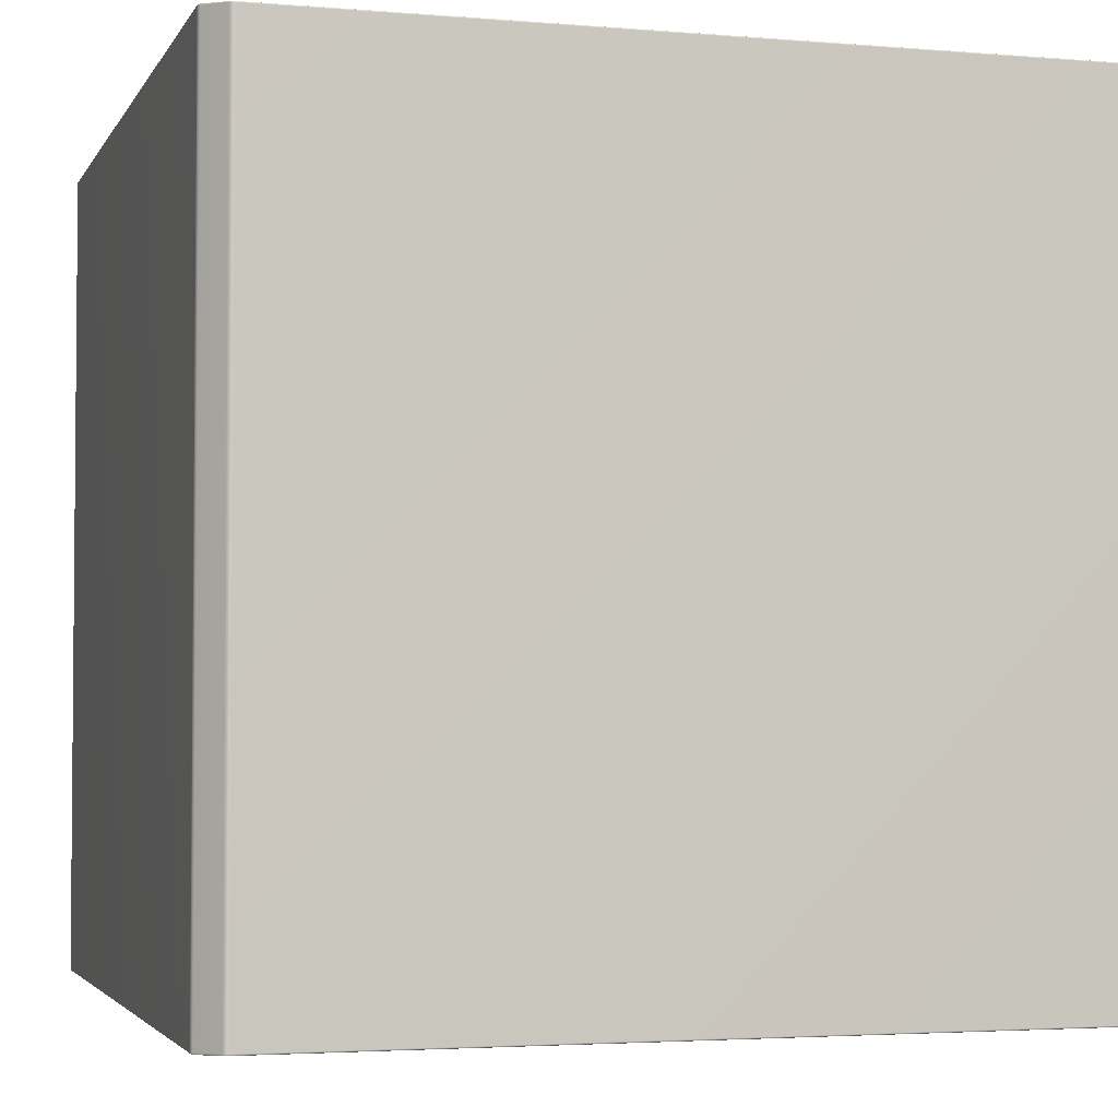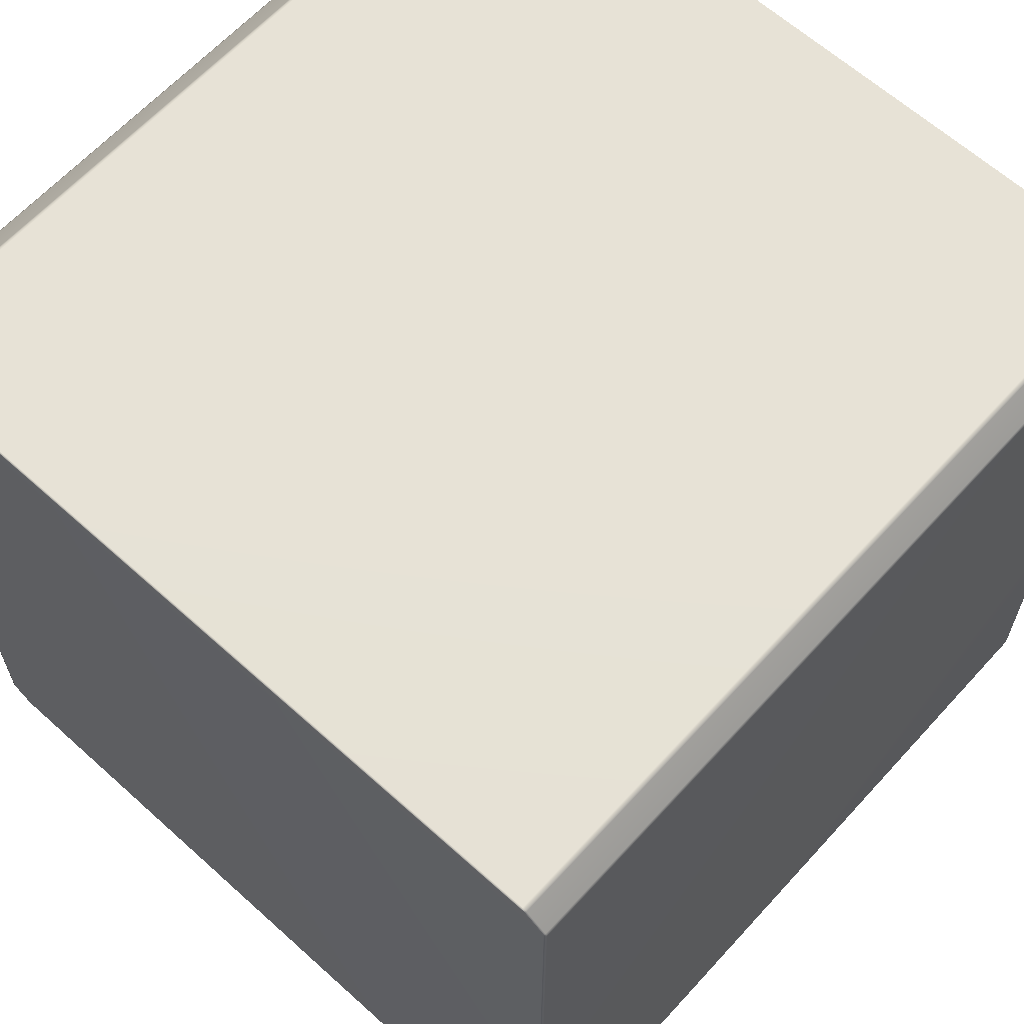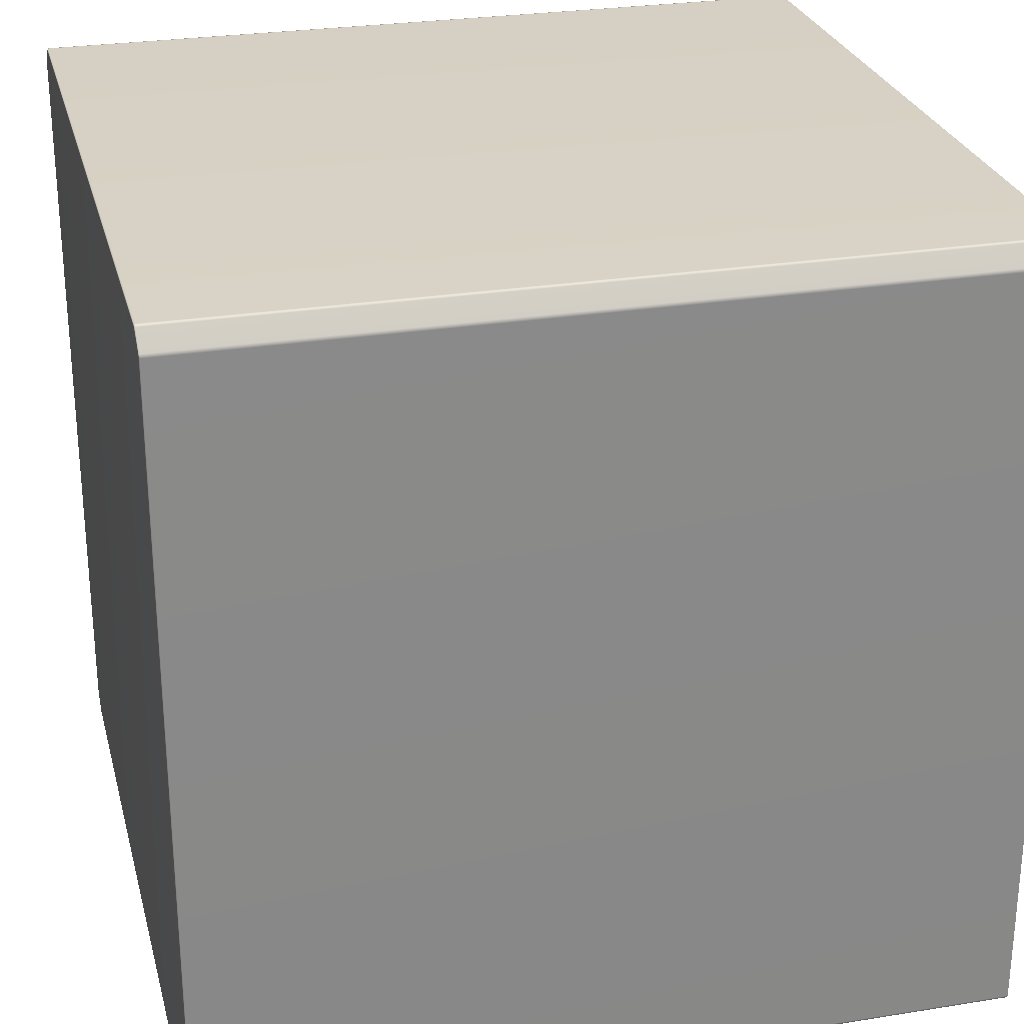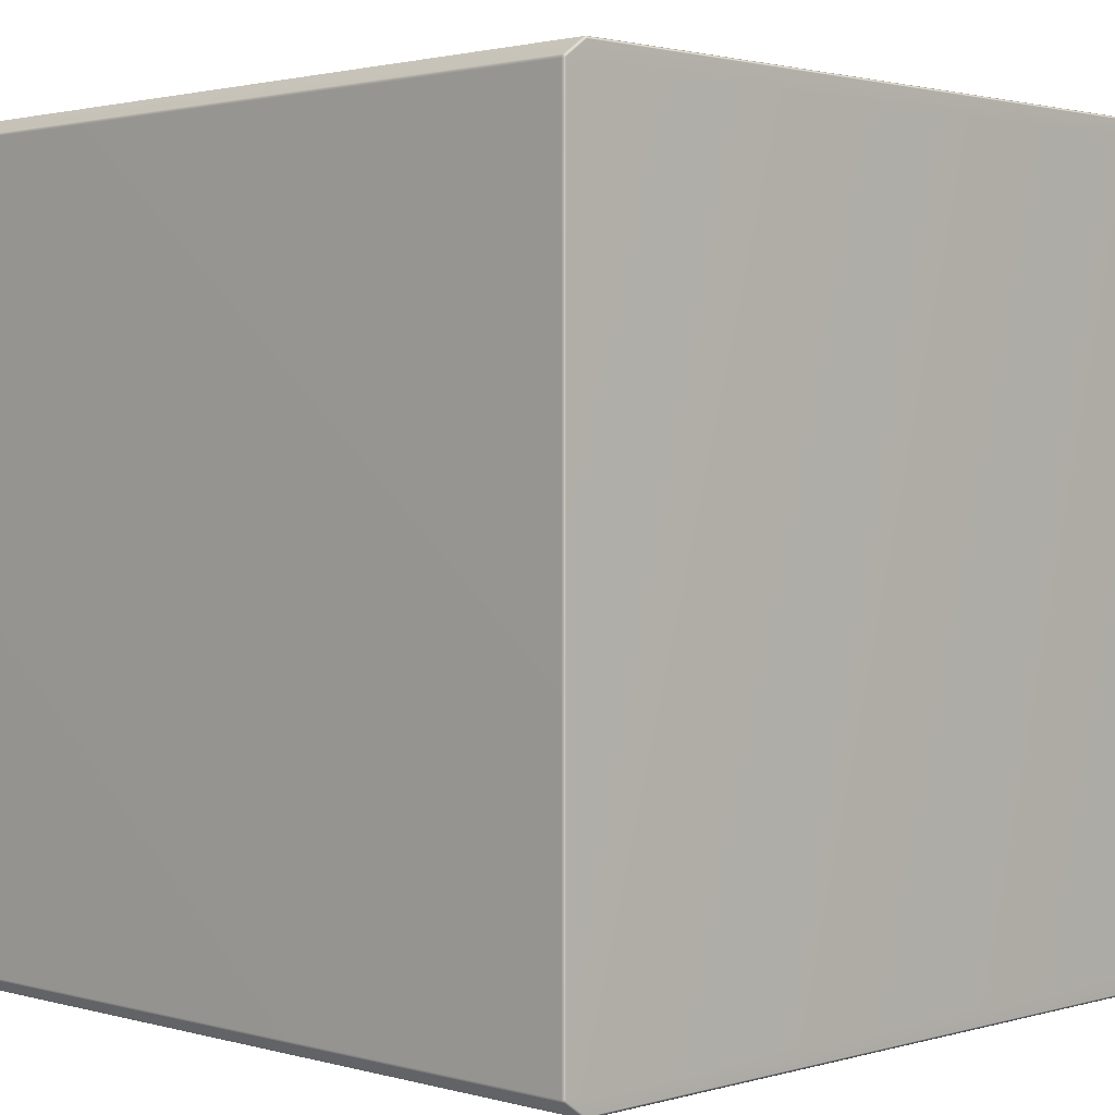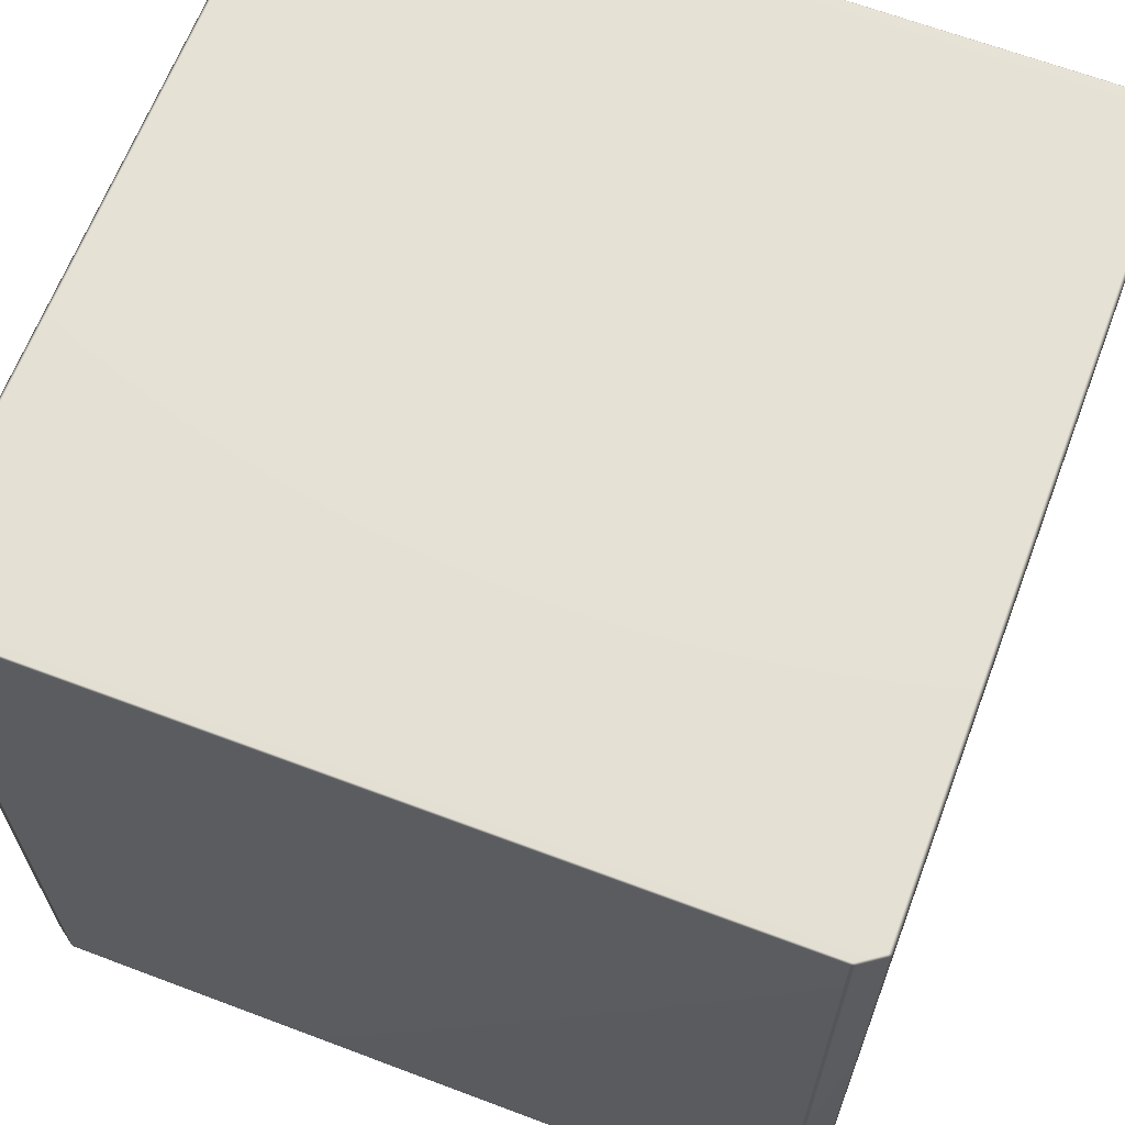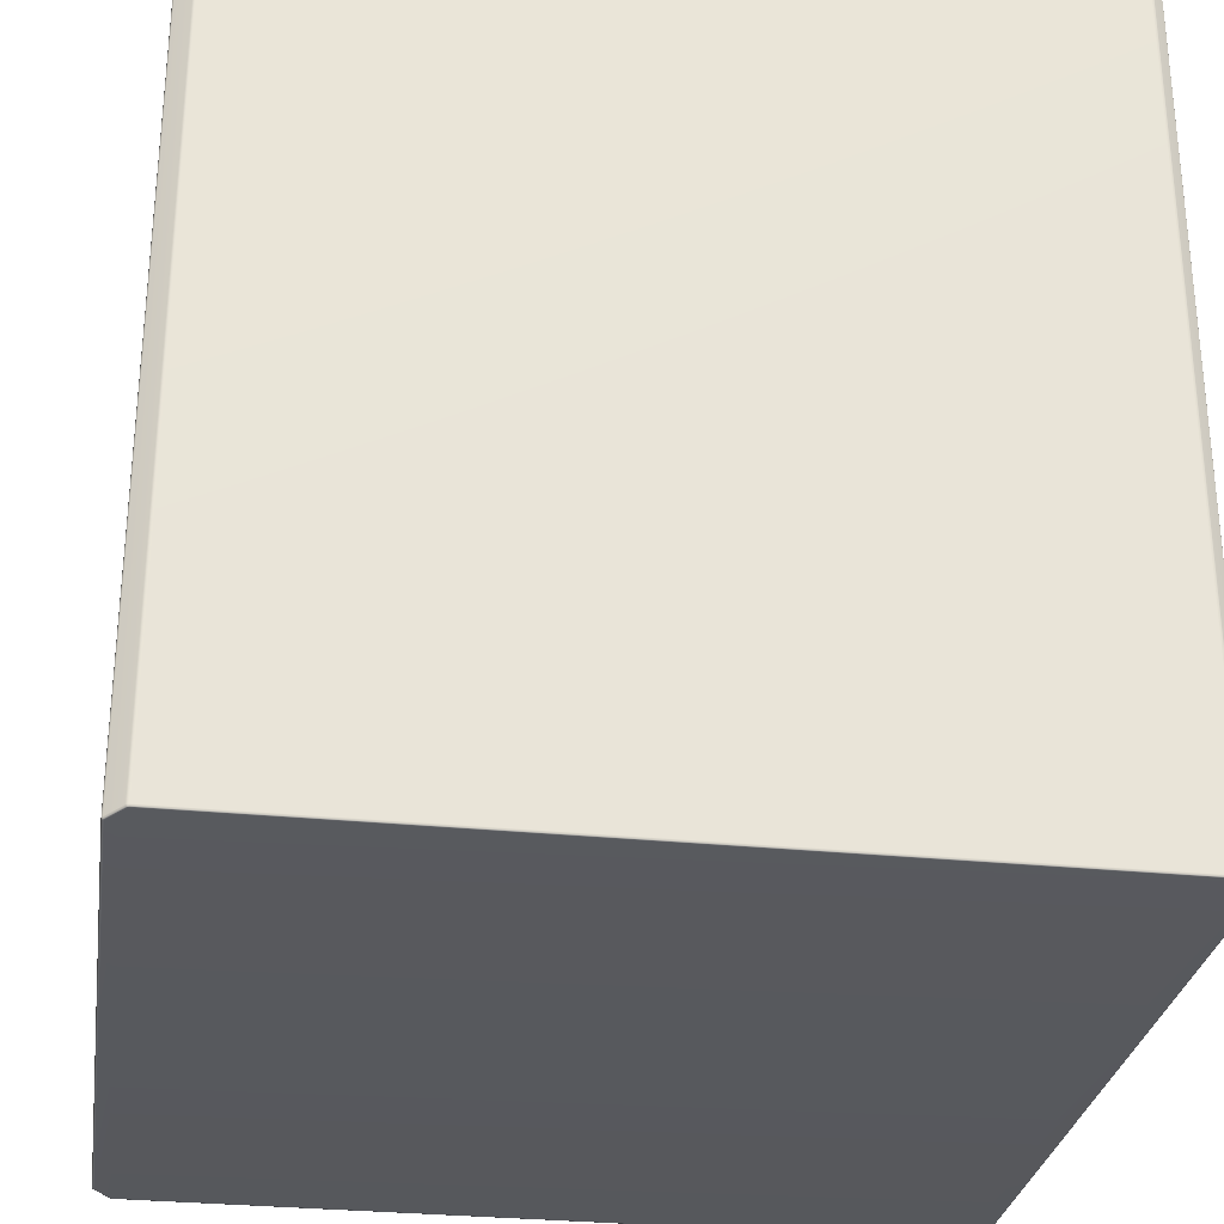
<metadata>
{"format":"obj","ext":"obj","renderer":"f3d","projection":"perspective","resolution":1024,"background":"white","views":[{"elev":-3.2,"azim":-16.2,"up":"+Y"},{"elev":63.4,"azim":-137.7,"up":"+Z"},{"elev":27.0,"azim":76.0,"up":"+Z"},{"elev":1.8,"azim":-45.4,"up":"+Z"},{"elev":65.0,"azim":-159.2,"up":"+Y"},{"elev":-29.3,"azim":81.4,"up":"+Y"}]}
</metadata>
<code>
v -0.4976 0.498 0.4807
v -0.4967 0.4994 0.4799
v -0.4715 0.4994 0.4977
v 0.4715 0.4994 -0.4977
v 0.467 0.4994 -0.499
v 0.4696 0.4992 -0.499
v 0.47 0.498 -0.4996
v 0.4668 -0.498 -0.5
v 0.47 -0.498 -0.4996
v 0.467 0.4994 -0.499
v 0.4696 0.4992 -0.499
v 0.4668 0.498 -0.5
v -0.467 0.4994 -0.499
v 0.4668 0.498 -0.5
v 0.467 0.4994 -0.499
v -0.4668 0.498 -0.5
v -0.5 0.498 -0.4766
v -0.4986 0.4994 -0.4767
v -0.4986 0.4994 0.4767
v -0.5 0.498 0.4766
v 0.4715 0.4994 -0.4977
v 0.4976 0.498 -0.4807
v 0.4967 0.4994 -0.4799
v 0.4994 0.498 -0.4788
v 0.4967 0.4994 0.4799
v 0.4976 0.498 0.4807
v 0.4726 0.498 0.4983
v 0.4715 0.4994 0.4977
v -0.4994 0.498 -0.4788
v -0.4985 0.4992 -0.4786
v -0.5 -0.498 -0.4766
v -0.4994 -0.498 -0.4788
v -0.5 -0.498 0.4766
v -0.4994 -0.498 0.4788
v -0.4994 0.498 0.4788
v -0.4985 0.4992 0.4786
v -0.4994 0.498 0.4788
v -0.4985 0.4992 0.4786
v -0.4976 -0.498 0.4807
v -0.4994 0.498 0.4788
v -0.4976 0.498 0.4807
v -0.4976 -0.498 0.4807
v -0.4726 -0.498 0.4983
v -0.4726 0.498 0.4983
v -0.47 -0.498 0.4996
v -0.4726 0.498 0.4983
v -0.47 0.498 0.4996
v -0.4715 0.4994 0.4977
v -0.4696 0.4992 0.499
v -0.4994 0.498 -0.4788
v -0.4967 0.4994 -0.4799
v -0.4985 0.4992 -0.4786
v -0.4976 0.498 -0.4807
v -0.4976 0.498 -0.4807
v -0.4976 -0.498 -0.4807
v -0.4726 0.498 -0.4983
v -0.4976 -0.498 -0.4807
v -0.4715 0.4994 -0.4977
v -0.4726 -0.498 -0.4983
v -0.47 0.498 -0.4996
v -0.4715 0.4994 -0.4977
v -0.47 0.498 -0.4996
v -0.4696 0.4992 -0.499
v -0.47 -0.498 -0.4996
v -0.4967 0.4994 -0.4799
v -0.4986 0.4994 -0.4767
v -0.4985 0.4992 -0.4786
v -0.4959 0.5 -0.4778
v -0.4715 0.4994 -0.4977
v -0.4959 0.5 0.4778
v -0.4986 0.4994 0.4767
v -0.4967 0.4994 0.4799
v -0.4985 0.4992 0.4786
v -0.4685 0.5 0.4971
v -0.4715 0.4994 0.4977
v -0.467 0.4994 0.499
v -0.4696 0.4992 0.499
v 0.4685 0.5 0.4971
v 0.467 0.4994 0.499
v 0.4959 0.5 0.4778
v 0.4715 0.4994 0.4977
v 0.4696 0.4992 0.499
v 0.4967 0.4994 0.4799
v 0.4986 0.4994 0.4767
v 0.4985 0.4992 0.4786
v 0.4959 0.5 -0.4778
v 0.4986 0.4994 -0.4767
v 0.4967 0.4994 -0.4799
v 0.4985 0.4992 -0.4786
v 0.4685 0.5 -0.4971
v -0.4685 0.5 -0.4971
v -0.467 0.4994 -0.499
v -0.4696 0.4992 -0.499
v -0.47 0.498 -0.4996
v -0.4696 0.4992 -0.499
v -0.4668 0.498 -0.5
v -0.47 0.498 -0.4996
v -0.47 -0.498 -0.4996
v -0.4668 -0.498 -0.5
v 0.47 0.498 -0.4996
v 0.4696 0.4992 -0.499
v 0.4726 0.498 -0.4983
v 0.47 -0.498 -0.4996
v 0.4726 -0.498 -0.4983
v 0.4976 -0.498 -0.4807
v 0.4994 0.498 -0.4788
v 0.4976 0.498 -0.4807
v 0.4976 -0.498 -0.4807
v 0.4994 -0.498 -0.4788
v 0.5 0.498 -0.4766
v 0.5 -0.498 -0.4766
v 0.5 0.498 0.4766
v 0.5 -0.498 0.4766
v 0.4994 0.498 -0.4788
v 0.5 0.498 -0.4766
v 0.4986 0.4994 -0.4767
v 0.5 0.498 0.4766
v 0.4985 0.4992 -0.4786
v 0.4985 0.4992 -0.4786
v 0.4986 0.4994 0.4767
v 0.4994 0.498 0.4788
v 0.4994 0.498 0.4788
v 0.4994 -0.498 0.4788
v 0.4985 0.4992 0.4786
v 0.4976 0.498 0.4807
v 0.4976 -0.498 0.4807
v 0.4726 0.498 0.4983
v 0.4976 0.498 0.4807
v 0.4976 -0.498 0.4807
v 0.4726 -0.498 0.4983
v 0.47 0.498 0.4996
v 0.47 -0.498 0.4996
v 0.4715 0.4994 0.4977
v 0.4696 0.4992 0.499
v -0.467 0.4994 0.499
v -0.47 0.498 0.4996
v -0.4696 0.4992 0.499
v -0.4668 0.498 0.5
v 0.467 0.4994 0.499
v -0.4668 -0.498 0.5
v -0.47 -0.498 0.4996
v 0.4668 -0.498 0.5
v 0.4668 0.498 0.5
v 0.47 -0.498 0.4996
v 0.47 0.498 0.4996
v 0.4696 0.4992 0.499
v -0.4976 -0.498 0.4807
v -0.4726 -0.498 0.4983
v -0.4715 -0.4994 0.4977
v -0.4967 -0.4994 0.4799
v -0.4967 -0.4994 0.4799
v -0.4715 -0.4994 0.4977
v -0.4685 -0.5 0.4971
v -0.4959 -0.5 0.4778
v 0.4685 -0.5 0.4971
v -0.4986 -0.4994 0.4767
v -0.4985 -0.4992 0.4786
v -0.4986 -0.4994 -0.4767
v -0.4959 -0.5 -0.4778
v 0.4959 -0.5 0.4778
v 0.4715 -0.4994 0.4977
v 0.4967 -0.4994 0.4799
v -0.4967 -0.4994 -0.4799
v -0.4985 -0.4992 -0.4786
v -0.4715 -0.4994 -0.4977
v -0.4685 -0.5 -0.4971
v 0.4986 -0.4994 0.4767
v 0.4985 -0.4992 0.4786
v 0.4959 -0.5 -0.4778
v 0.4986 -0.4994 -0.4767
v 0.4685 -0.5 -0.4971
v 0.4967 -0.4994 -0.4799
v 0.4985 -0.4992 -0.4786
v 0.4715 -0.4994 -0.4977
v -0.4685 -0.5 -0.4971
v 0.4685 -0.5 -0.4971
v 0.467 -0.4994 -0.499
v 0.4715 -0.4994 -0.4977
v -0.467 -0.4994 -0.499
v 0.4696 -0.4992 -0.499
v 0.4715 -0.4994 -0.4977
v 0.4967 -0.4994 -0.4799
v 0.4976 -0.498 -0.4807
v 0.4726 -0.498 -0.4983
v 0.4967 -0.4994 0.4799
v 0.4715 -0.4994 0.4977
v 0.4726 -0.498 0.4983
v 0.4976 -0.498 0.4807
v -0.4986 -0.4994 -0.4767
v -0.4985 -0.4992 -0.4786
v -0.4994 -0.498 -0.4788
v -0.5 -0.498 -0.4766
v -0.4986 -0.4994 0.4767
v -0.5 -0.498 0.4766
v -0.4994 -0.498 0.4788
v -0.4986 -0.4994 0.4767
v -0.5 -0.498 0.4766
v -0.4985 -0.4992 0.4786
v -0.4994 -0.498 -0.4788
v -0.4985 -0.4992 -0.4786
v -0.4967 -0.4994 -0.4799
v -0.4976 -0.498 -0.4807
v -0.4726 -0.498 -0.4983
v -0.4715 -0.4994 -0.4977
v -0.47 -0.498 -0.4996
v -0.4696 -0.4992 -0.499
v -0.47 -0.498 -0.4996
v -0.4696 -0.4992 -0.499
v -0.467 -0.4994 -0.499
v -0.4668 -0.498 -0.5
v 0.4668 -0.498 -0.5
v 0.467 -0.4994 -0.499
v 0.47 -0.498 -0.4996
v 0.4696 -0.4992 -0.499
v -0.4696 -0.4992 -0.499
v -0.4715 -0.4994 -0.4977
v 0.47 -0.498 -0.4996
v 0.4696 -0.4992 -0.499
v 0.4994 -0.498 -0.4788
v 0.4985 -0.4992 -0.4786
v 0.4994 -0.498 -0.4788
v 0.4985 -0.4992 -0.4786
v 0.4986 -0.4994 -0.4767
v 0.5 -0.498 -0.4766
v 0.5 -0.498 0.4766
v 0.4986 -0.4994 0.4767
v 0.4994 -0.498 0.4788
v 0.4985 -0.4992 0.4786
v -0.467 -0.4994 0.499
v -0.4696 -0.4992 0.499
v -0.47 -0.498 0.4996
v -0.4668 -0.498 0.5
v 0.467 -0.4994 0.499
v 0.4668 -0.498 0.5
v 0.47 -0.498 0.4996
v 0.4696 -0.4992 0.499
v -0.47 -0.498 0.4996
v -0.4696 -0.4992 0.499
v -0.4715 -0.4994 0.4977
v -0.4726 -0.498 0.4983
v -0.4696 -0.4992 0.499
v -0.467 -0.4994 0.499
v 0.467 -0.4994 0.499
v 0.4696 -0.4992 0.499
v 0.4715 -0.4994 0.4977
v 0.4696 -0.4992 0.499
v 0.47 -0.498 0.4996
v 0.4726 -0.498 0.4983
g Cube_(48)_2563_79
f 1 3 2
f 4 6 5
f 7 9 8
f 10 11 7
f 10 7 12
f 13 15 14
f 13 14 16
f 17 19 18
f 17 20 19
f 21 23 22
f 23 24 22
f 25 27 26
f 25 28 27
f 18 30 29
f 18 29 17
f 29 31 17
f 29 32 31
f 17 31 33
f 17 33 20
f 20 33 34
f 20 34 35
f 35 19 20
f 35 36 19
f 2 38 37
f 35 34 39
f 2 37 1
f 40 42 41
f 41 42 43
f 41 43 44
f 44 43 45
f 1 46 3
f 44 45 47
f 47 48 44
f 47 49 48
f 50 52 51
f 50 51 53
f 54 32 29
f 54 55 32
f 51 56 53
f 56 57 53
f 51 58 56
f 56 59 57
f 58 60 56
f 60 59 56
f 61 63 62
f 60 64 59
f 65 67 66
f 65 66 68
f 68 69 65
f 66 70 68
f 66 71 70
f 71 72 70
f 71 73 72
f 72 74 70
f 72 75 74
f 75 76 74
f 75 77 76
f 76 78 74
f 70 74 78
f 76 79 78
f 70 78 80
f 68 70 80
f 79 81 78
f 80 78 81
f 79 82 81
f 80 81 83
f 83 84 80
f 83 85 84
f 86 80 84
f 68 80 86
f 86 84 87
f 87 88 86
f 87 89 88
f 90 86 88
f 68 86 90
f 90 88 4
f 4 5 90
f 68 90 91
f 91 90 5
f 68 91 69
f 91 5 92
f 92 69 91
f 92 93 69
f 94 95 13
f 94 13 16
f 96 98 97
f 96 99 98
f 12 99 96
f 12 8 99
f 7 8 12
f 100 101 21
f 100 21 102
f 102 103 100
f 102 104 103
f 21 22 102
f 22 104 102
f 22 105 104
f 106 108 107
f 106 109 108
f 110 109 106
f 110 111 109
f 112 111 110
f 112 113 111
f 114 116 115
f 116 117 115
f 114 118 116
f 23 119 24
f 116 120 117
f 121 113 112
f 120 122 117
f 121 123 113
f 120 124 122
f 122 124 25
f 122 25 26
f 125 123 121
f 125 126 123
f 127 129 128
f 127 130 129
f 131 130 127
f 131 132 130
f 133 131 127
f 133 134 131
f 135 137 136
f 135 136 138
f 138 139 135
f 136 140 138
f 136 141 140
f 138 140 142
f 138 142 143
f 138 143 139
f 143 142 144
f 143 144 145
f 145 139 143
f 145 146 139
f 147 149 148
f 147 150 149
f 151 153 152
f 151 154 153
f 154 155 153
f 156 154 151
f 156 151 157
f 158 154 156
f 158 159 154
f 154 160 155
f 159 160 154
f 160 161 155
f 160 162 161
f 163 159 158
f 163 158 164
f 159 163 165
f 159 165 166
f 162 160 167
f 162 167 168
f 169 167 160
f 159 169 160
f 169 170 167
f 159 166 171
f 159 171 169
f 170 169 172
f 171 172 169
f 170 172 173
f 171 174 172
f 175 177 176
f 178 176 177
f 175 179 177
f 178 177 180
f 181 183 182
f 181 184 183
f 185 187 186
f 185 188 187
f 189 191 190
f 189 192 191
f 192 189 193
f 192 193 194
f 195 197 196
f 195 196 198
f 150 195 198
f 150 147 195
f 199 201 200
f 199 202 201
f 201 202 203
f 201 203 204
f 204 203 205
f 204 205 206
f 207 209 208
f 207 210 209
f 209 210 211
f 209 211 212
f 212 211 213
f 212 213 214
f 179 216 215
f 179 175 216
f 217 181 218
f 217 184 181
f 182 183 219
f 182 219 220
f 221 223 222
f 221 224 223
f 223 224 225
f 223 225 226
f 226 225 227
f 226 227 228
f 227 185 228
f 227 188 185
f 229 231 230
f 229 232 231
f 232 229 233
f 232 233 234
f 235 234 233
f 235 233 236
f 237 239 238
f 237 240 239
f 152 242 241
f 152 153 242
f 242 153 155
f 242 155 243
f 243 155 161
f 243 161 244
f 245 247 246
f 245 248 247

</code>
